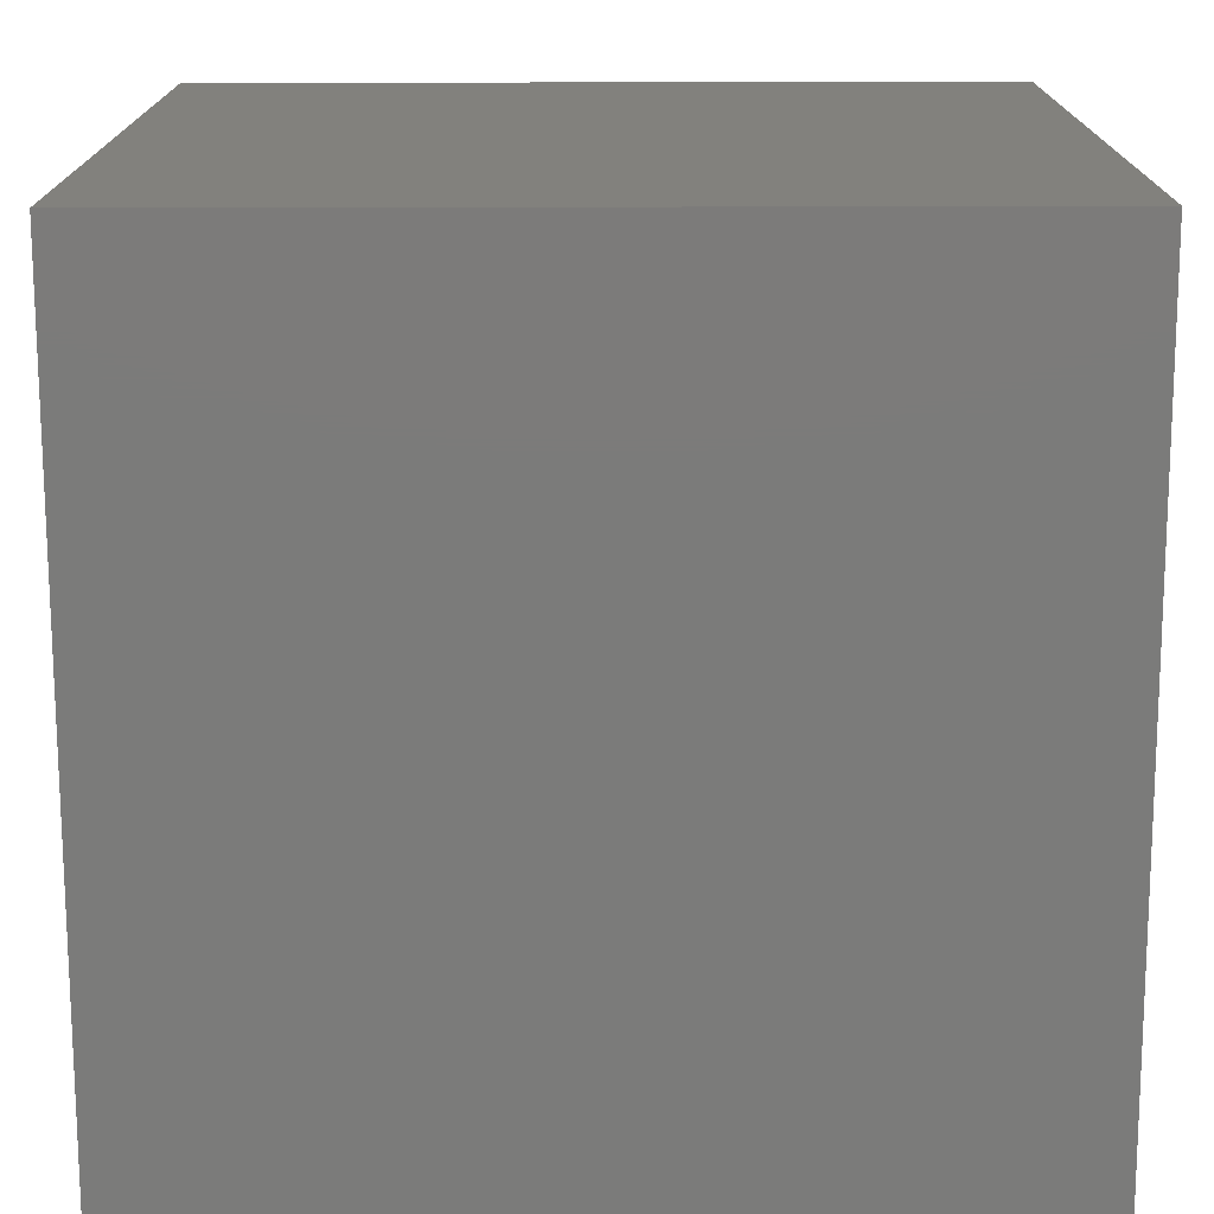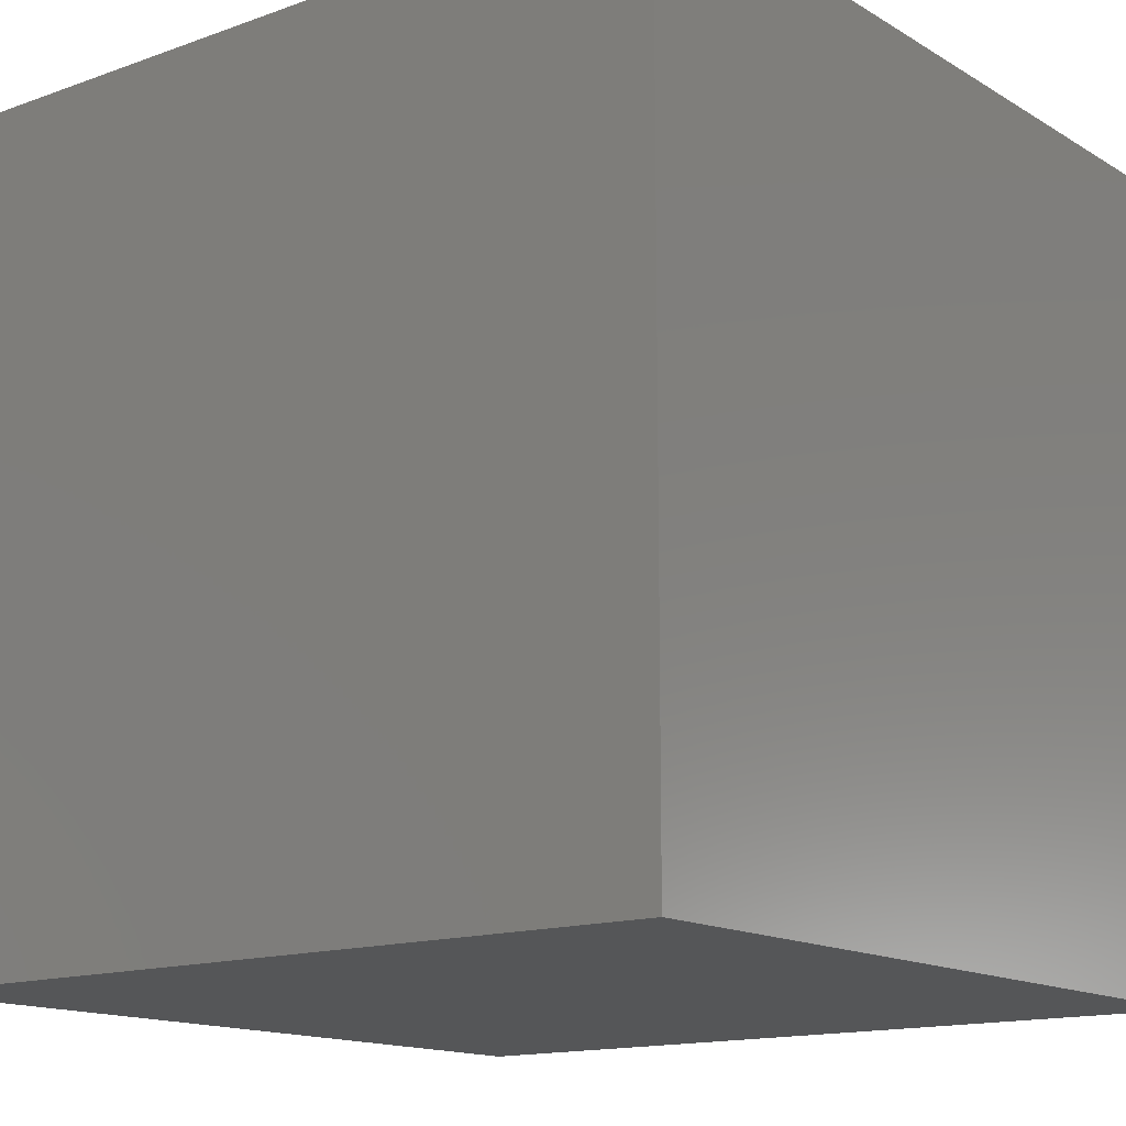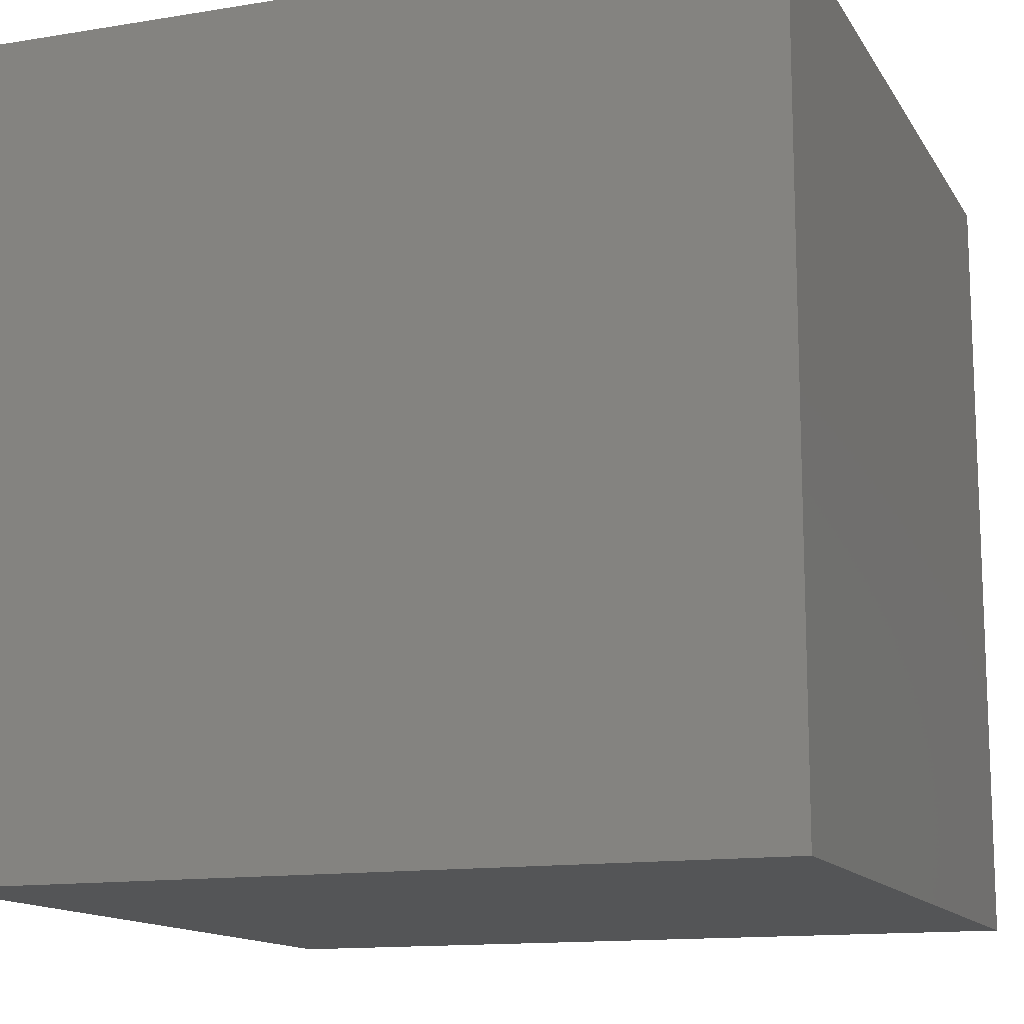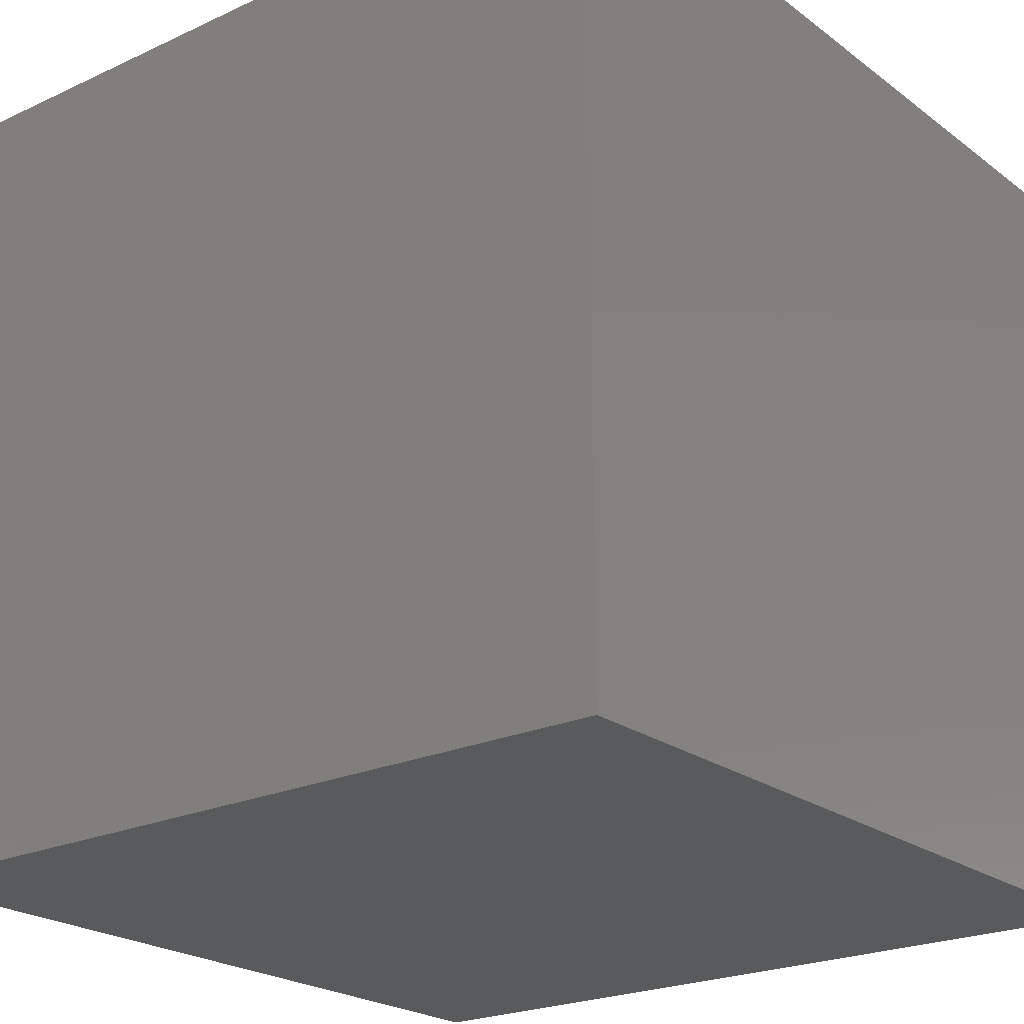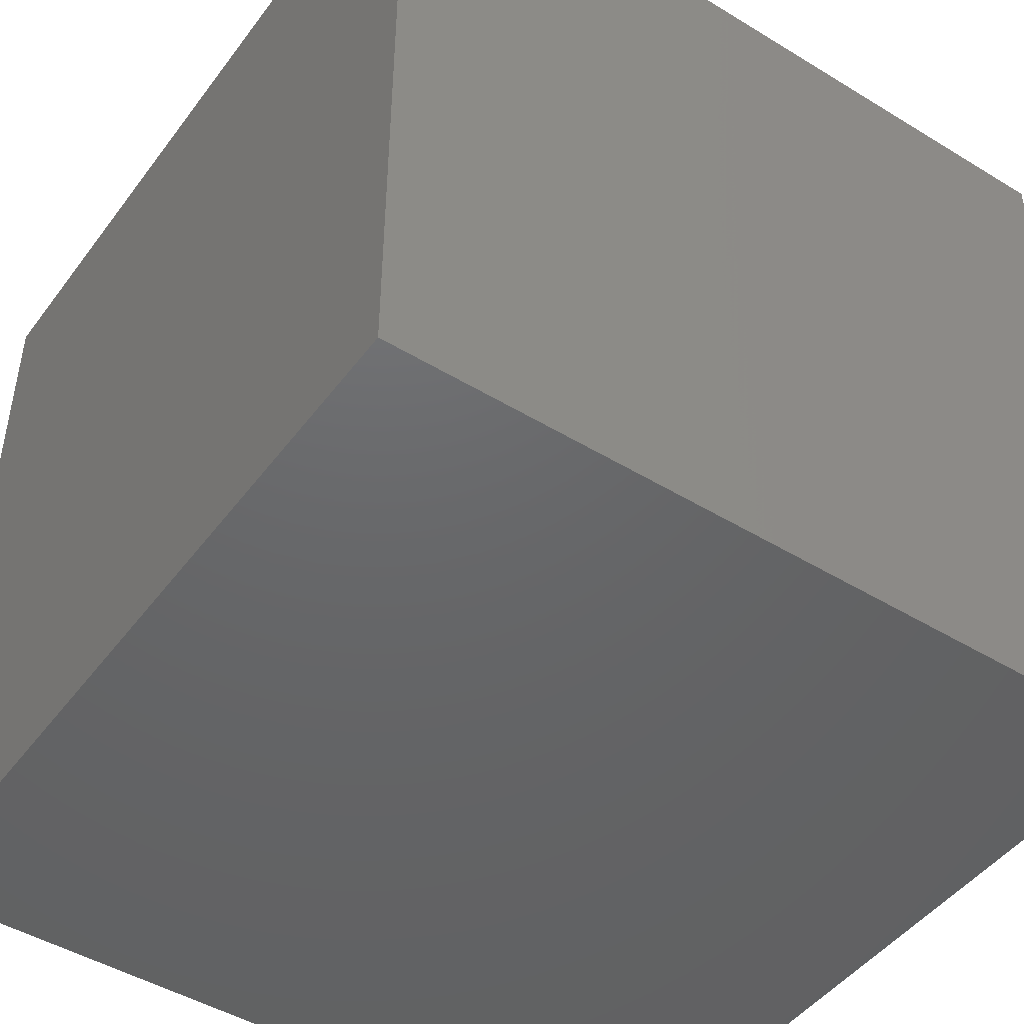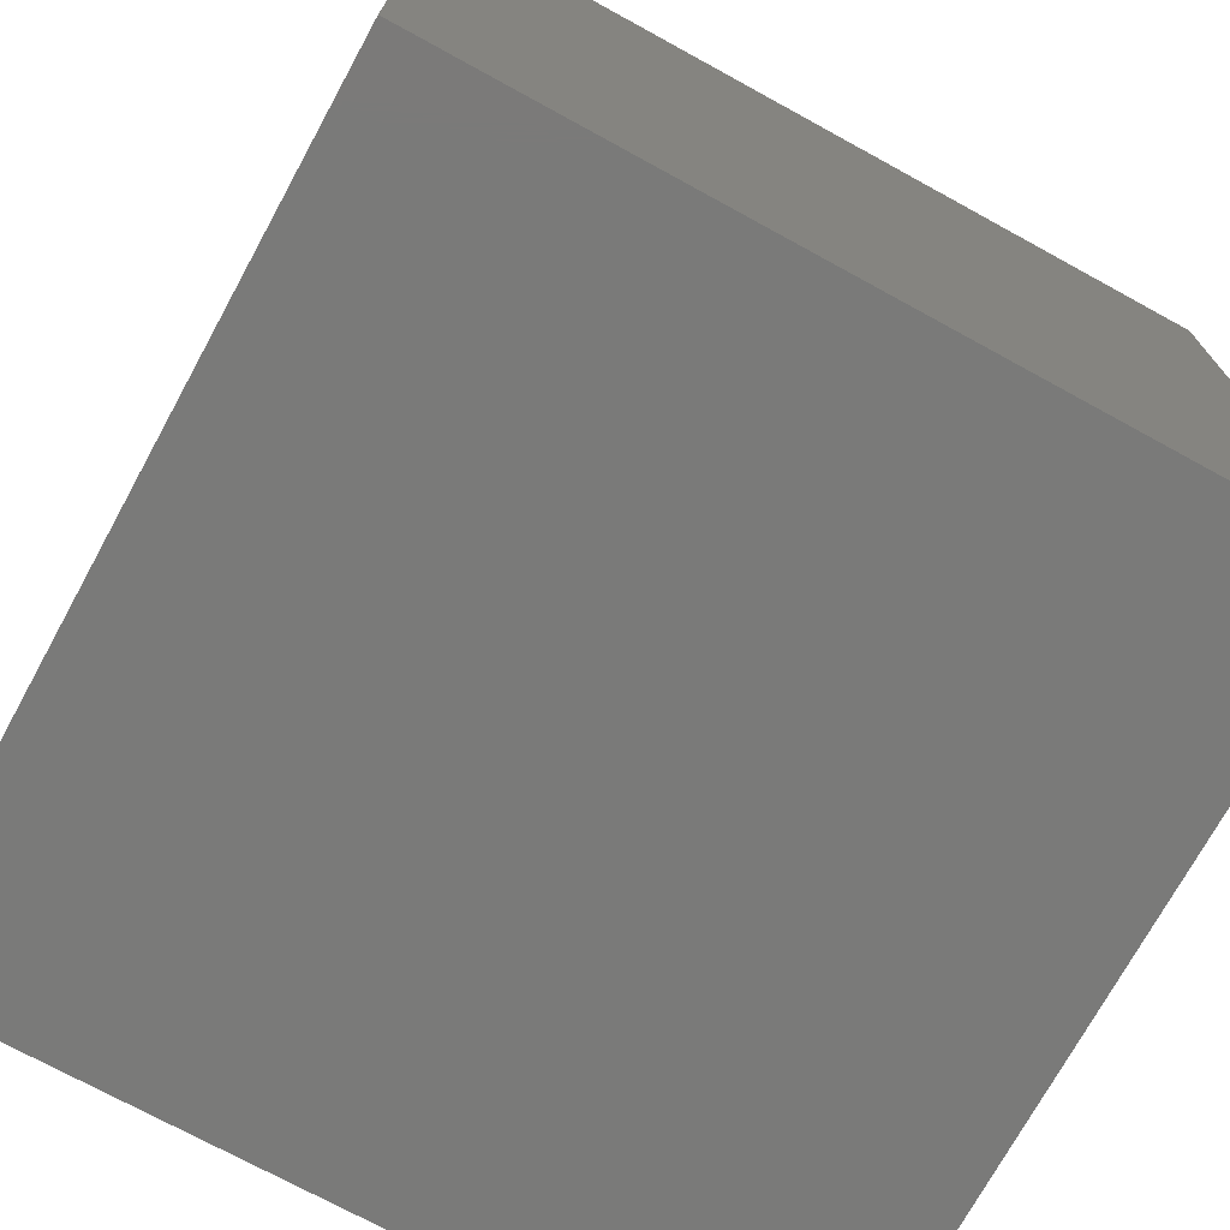
<metadata>
{"format":"stl","ext":"stl","renderer":"f3d","projection":"perspective","resolution":1024,"background":"white","views":[{"elev":-74.4,"azim":-179.9,"up":"+Y"},{"elev":-14.5,"azim":38.0,"up":"+Y"},{"elev":-13.4,"azim":110.4,"up":"+Z"},{"elev":-22.6,"azim":-141.5,"up":"+Z"},{"elev":-46.8,"azim":-34.7,"up":"+Z"},{"elev":-73.0,"azim":61.3,"up":"+Z"}]}
</metadata>
<code>
# stl→obj: 8 verts, 12 faces
v -8 4 4
v -9 4 4
v -8 3 4
v -9 3 4
v -8 3 3
v -9 3 3
v -8 4 3
v -9 4 3
f 1 2 3
f 3 2 4
f 5 6 7
f 7 6 8
f 4 6 3
f 3 6 5
f 2 8 4
f 4 8 6
f 1 7 2
f 2 7 8
f 3 5 1
f 1 5 7

</code>
